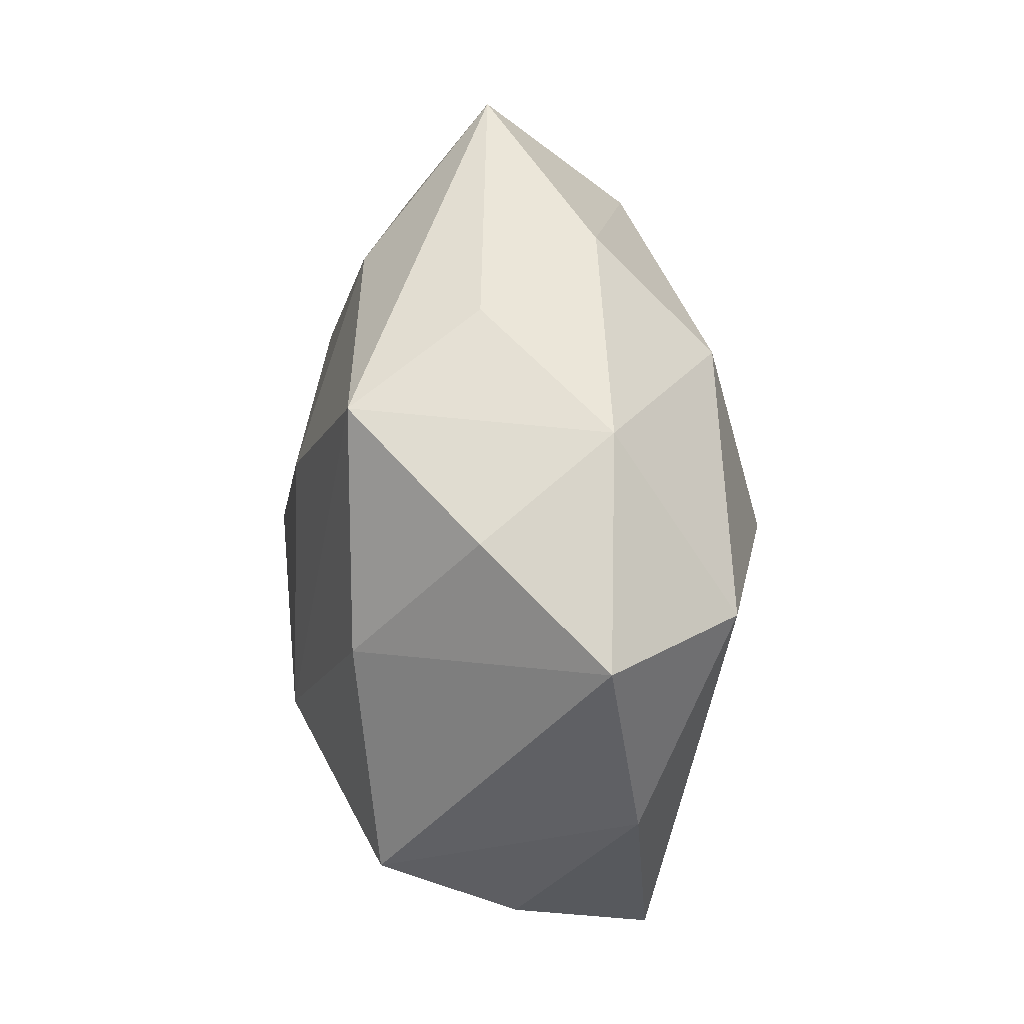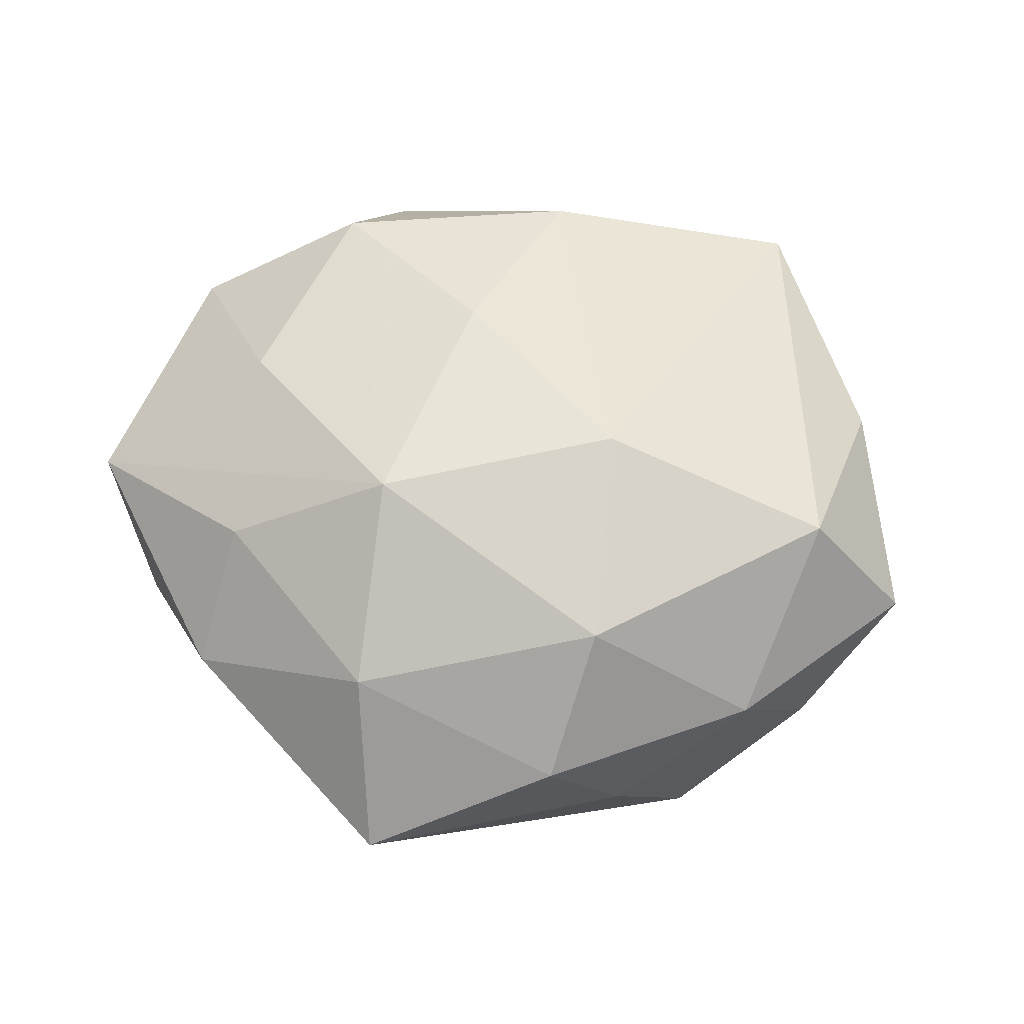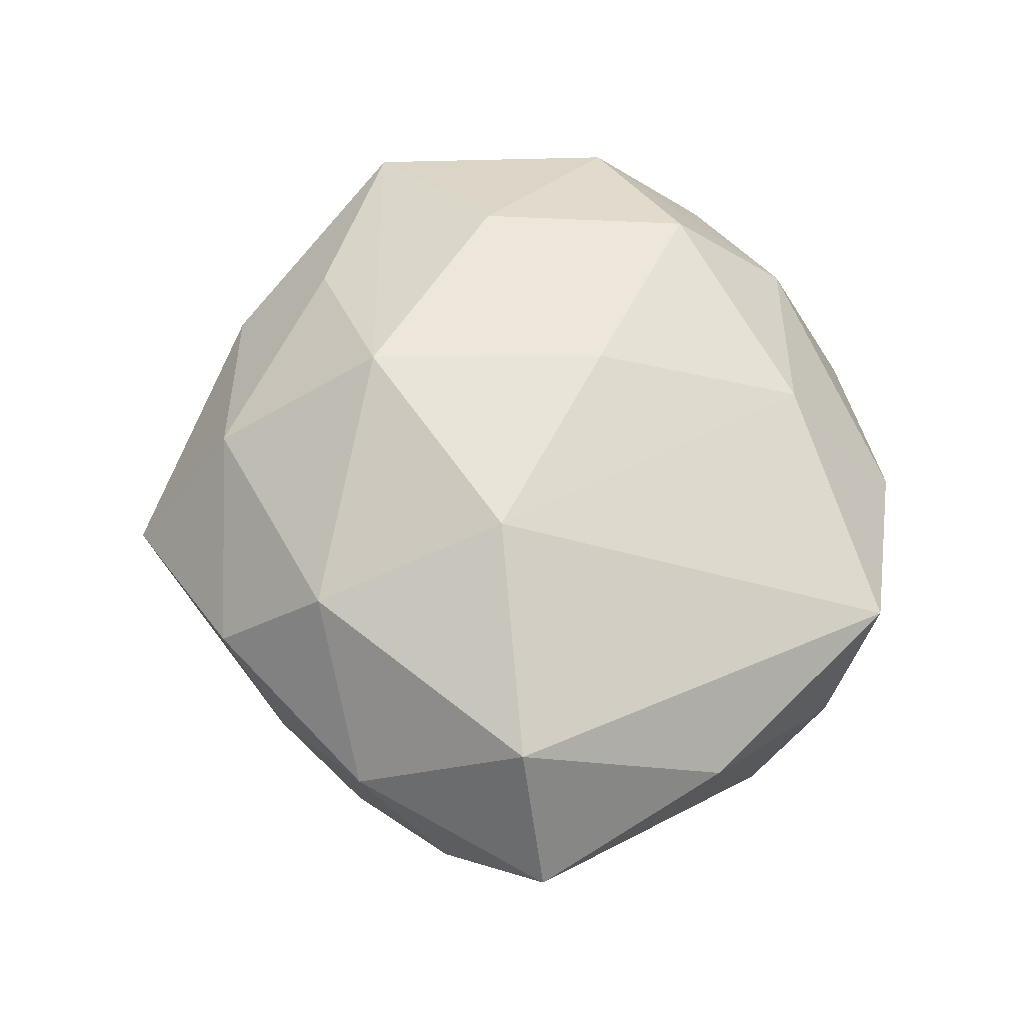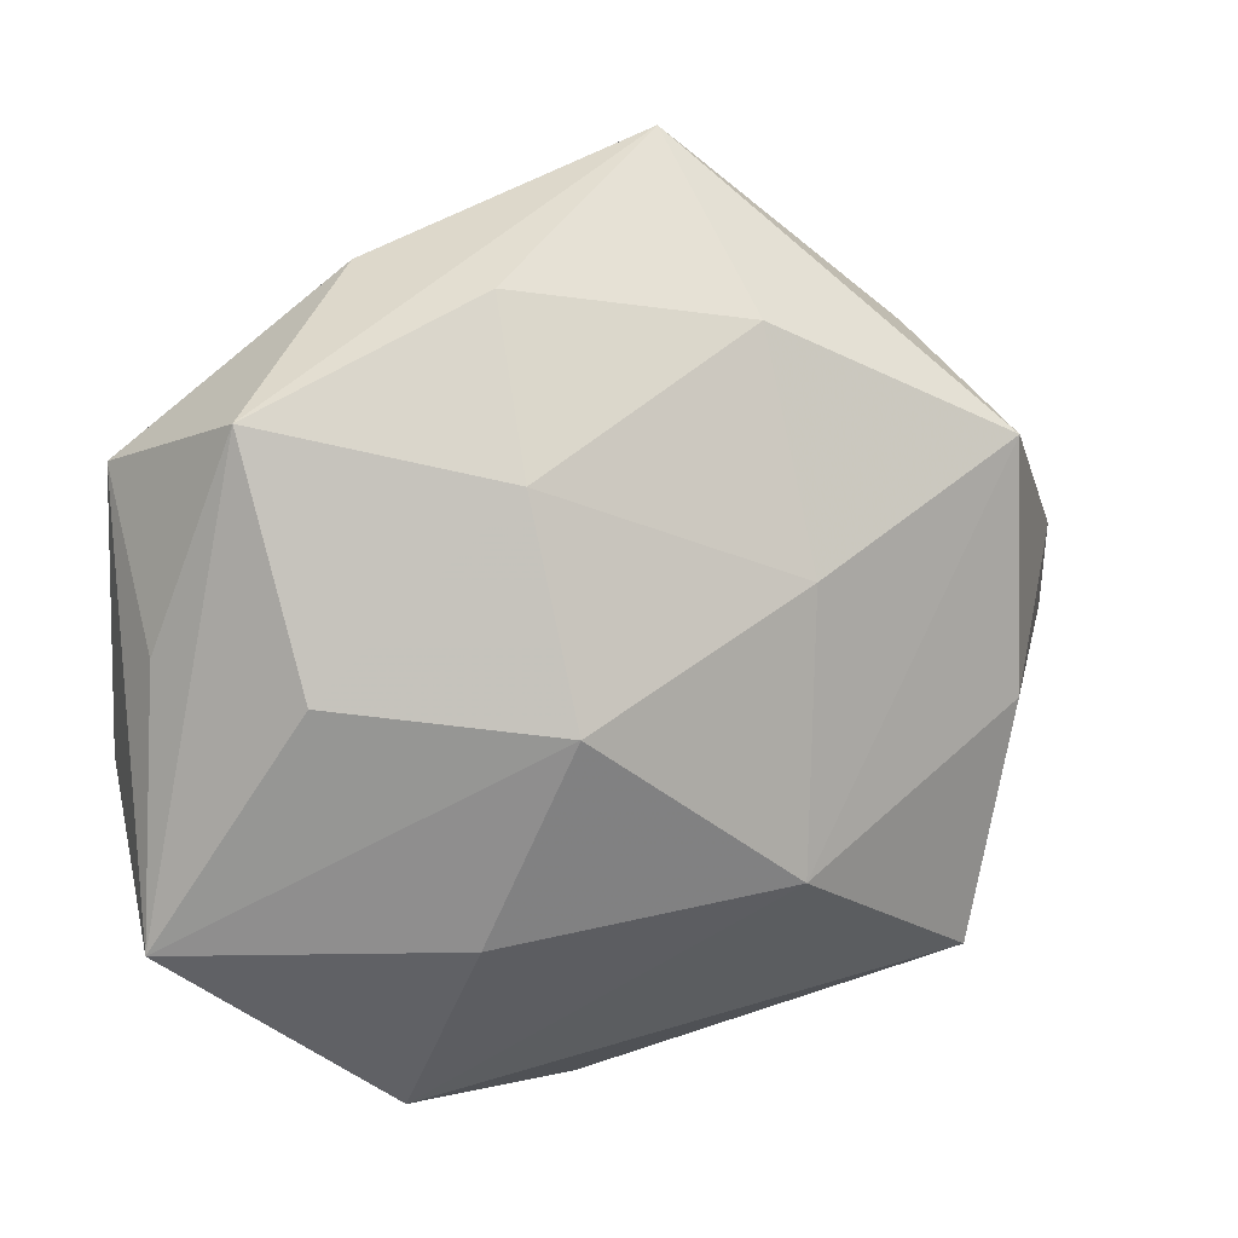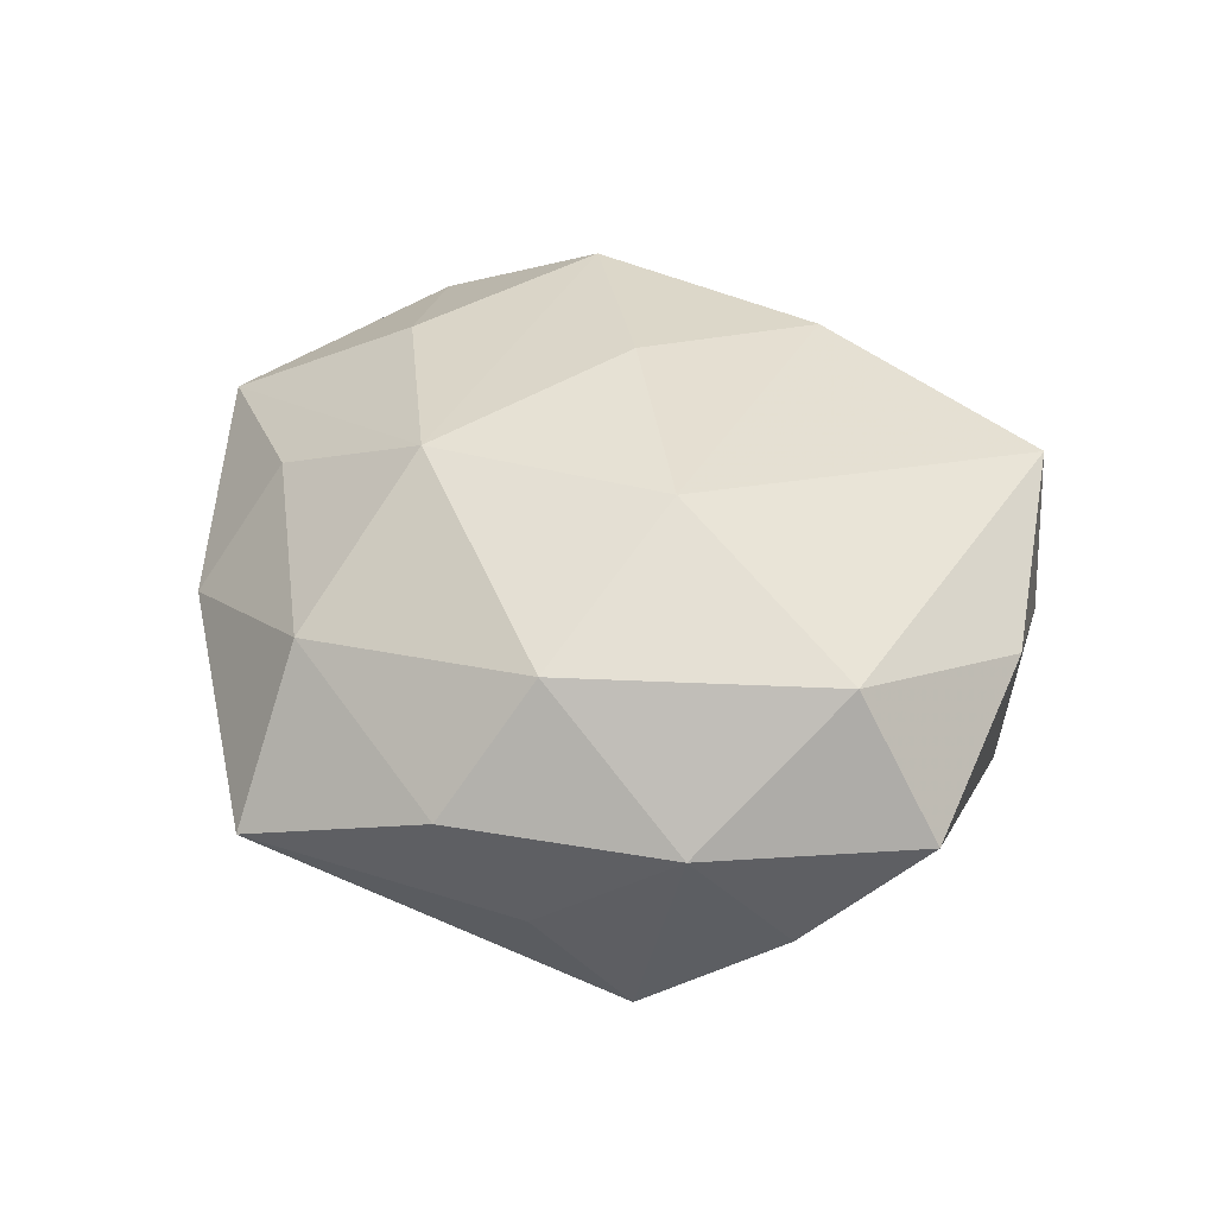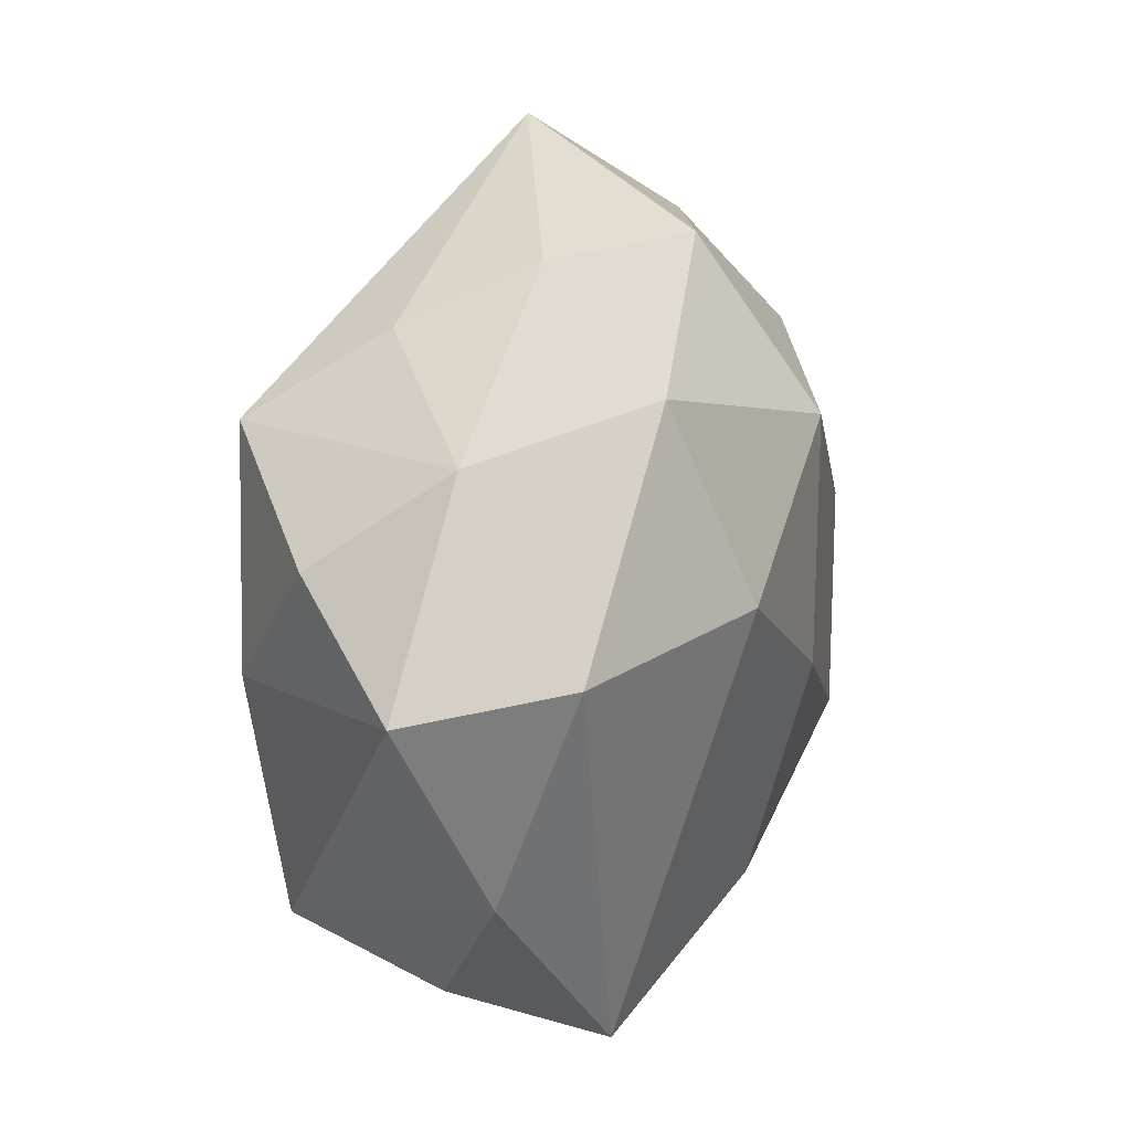
<metadata>
{"format":"obj","ext":"obj","renderer":"f3d","projection":"perspective","resolution":1024,"background":"white","views":[{"elev":14.1,"azim":-95.9,"up":"+Y"},{"elev":58.5,"azim":-156.1,"up":"+Z"},{"elev":66.3,"azim":-89.2,"up":"+Z"},{"elev":14.1,"azim":158.0,"up":"+Y"},{"elev":44.4,"azim":-125.1,"up":"+Z"},{"elev":13.0,"azim":-65.7,"up":"+Y"}]}
</metadata>
<code>
v -0.03094 -0.003239 -0.01792
v 0.006316 -0.02859 0.01613
v 0.002117 0.0343 0.0118
v -0.0347 -0.02004 0.008689
v -0.04565 -0.001617 0.004421
v 0.02127 -0.03672 -0.00692
v -0.03534 0.01805 0.005899
v -0.01949 0.0336 0.00628
v -0.03974 0.009095 -0.006759
v 0.006798 0.01727 0.02274
v 0.01791 -0.01982 -0.01728
v 0.02167 0.03449 0.002196
v 0.02652 -0.02841 0.006324
v 0.04324 -0.02018 -0.007035
v 0.007607 -0.007133 0.02216
v 0.02183 0.02398 0.01323
v -0.0194 0.0223 0.01774
v -0.02522 0.02787 -0.005315
v 0.02708 -0.01632 0.01738
v 0.04113 0.003828 -0.003732
v 0.03139 0.001675 -0.01552
v -0.02371 -0.03302 -0.001854
v 0.01165 -0.0007869 -0.02373
v 0.001991 -0.04047 0.002847
v -0.00849 -0.01545 -0.02316
v -0.00755 0.0302 -0.01531
v -0.003551 0.04503 -0.002586
v 0.04178 0.01828 0.006422
v 0.03497 0.0235 -0.008715
v -0.036 0.0006835 0.01747
v 0.01342 0.03316 -0.009742
v -0.009321 0.009832 -0.02254
v -0.02768 -0.02606 -0.01539
v -0.01777 -0.03738 0.0122
v -0.0301 0.01974 -0.01797
v 0.02784 0.005399 0.01731
v -0.01299 0.003181 0.02399
v 0.01397 0.01864 -0.01815
v 0.04193 -0.007421 0.007801
f 25 6 33
f 3 17 10
f 5 33 4
f 10 17 37
f 14 28 39
f 36 28 10
f 10 19 36
f 36 39 28
f 19 39 36
f 14 23 21
f 21 23 38
f 29 21 38
f 14 21 29
f 26 35 27
f 13 6 14
f 14 39 13
f 13 39 19
f 5 7 9
f 9 7 35
f 1 35 25
f 25 33 1
f 1 9 35
f 1 33 5
f 5 9 1
f 24 33 6
f 6 13 24
f 27 3 12
f 12 29 27
f 28 29 12
f 10 28 16
f 16 3 10
f 28 12 16
f 16 12 3
f 8 7 17
f 8 3 27
f 17 3 8
f 34 4 22
f 22 4 33
f 22 24 34
f 33 24 22
f 15 19 10
f 10 37 15
f 30 37 17
f 30 7 5
f 17 7 30
f 5 4 30
f 30 4 34
f 34 37 30
f 11 6 25
f 25 23 11
f 14 6 11
f 11 23 14
f 20 28 14
f 14 29 20
f 20 29 28
f 31 29 38
f 38 26 31
f 27 29 31
f 31 26 27
f 35 26 32
f 25 35 32
f 32 23 25
f 38 23 32
f 32 26 38
f 35 7 18
f 7 8 18
f 27 35 18
f 18 8 27
f 2 37 34
f 2 15 37
f 19 15 2
f 2 13 19
f 34 24 2
f 2 24 13

</code>
